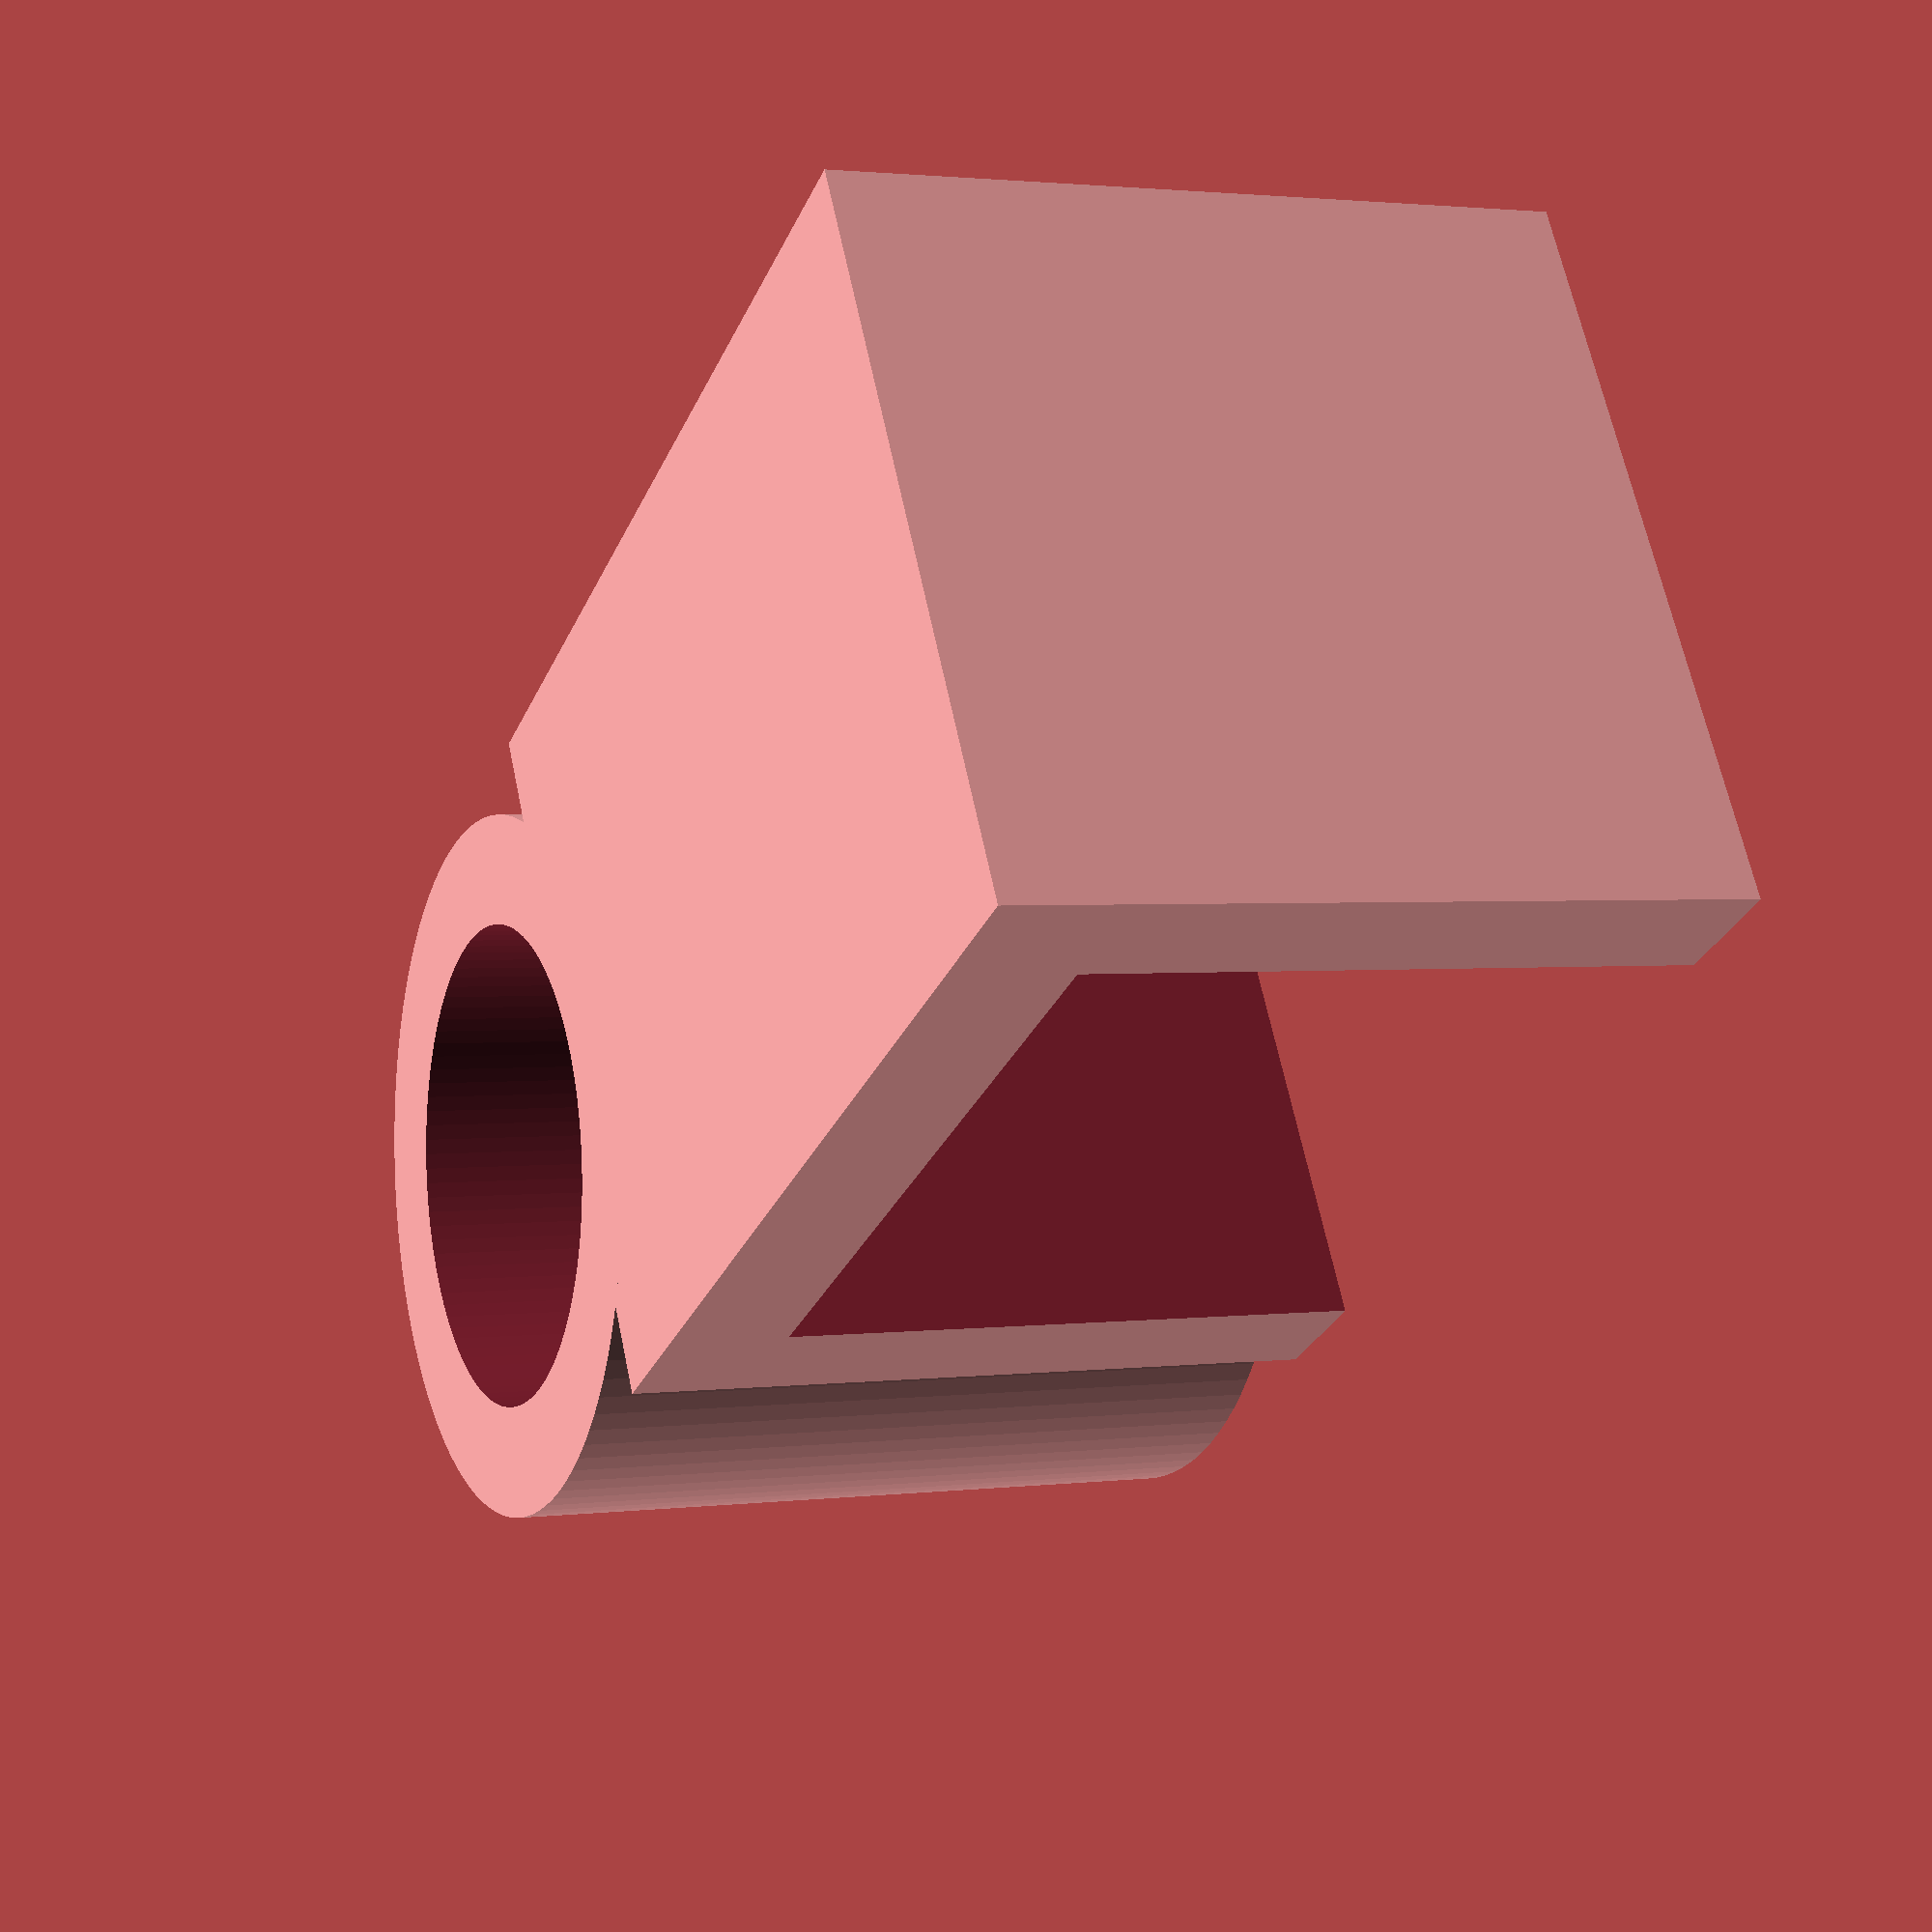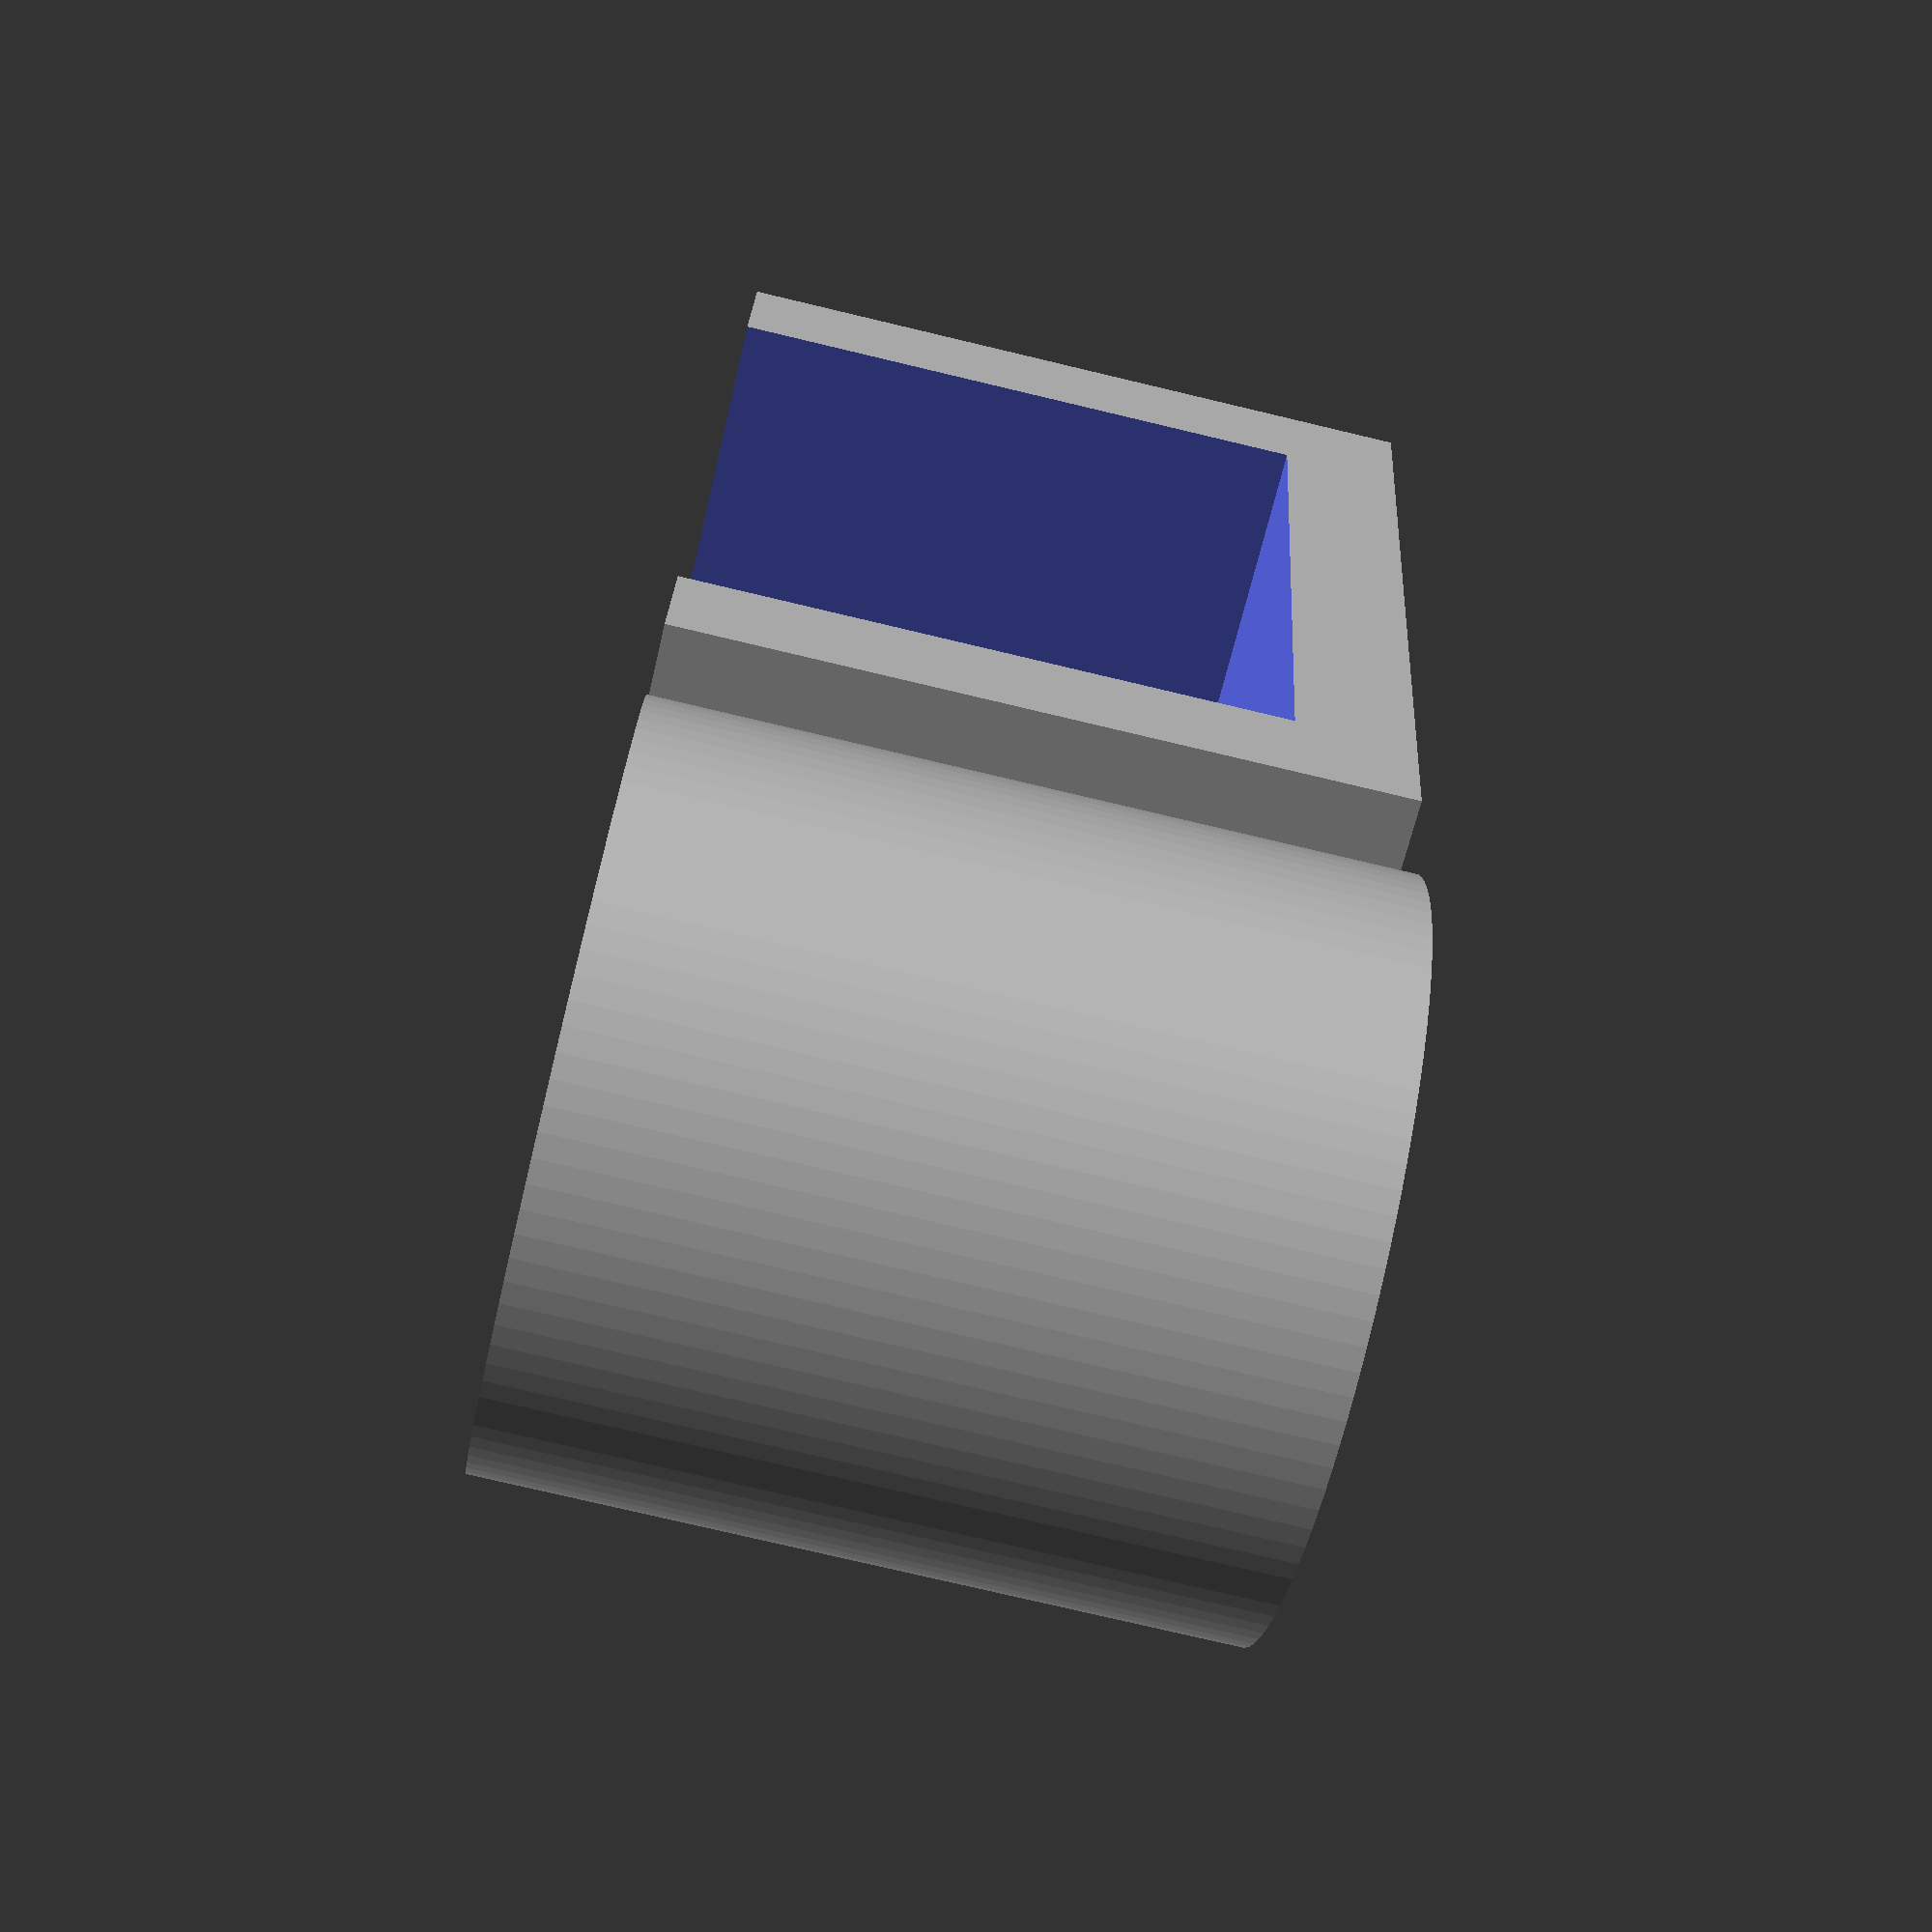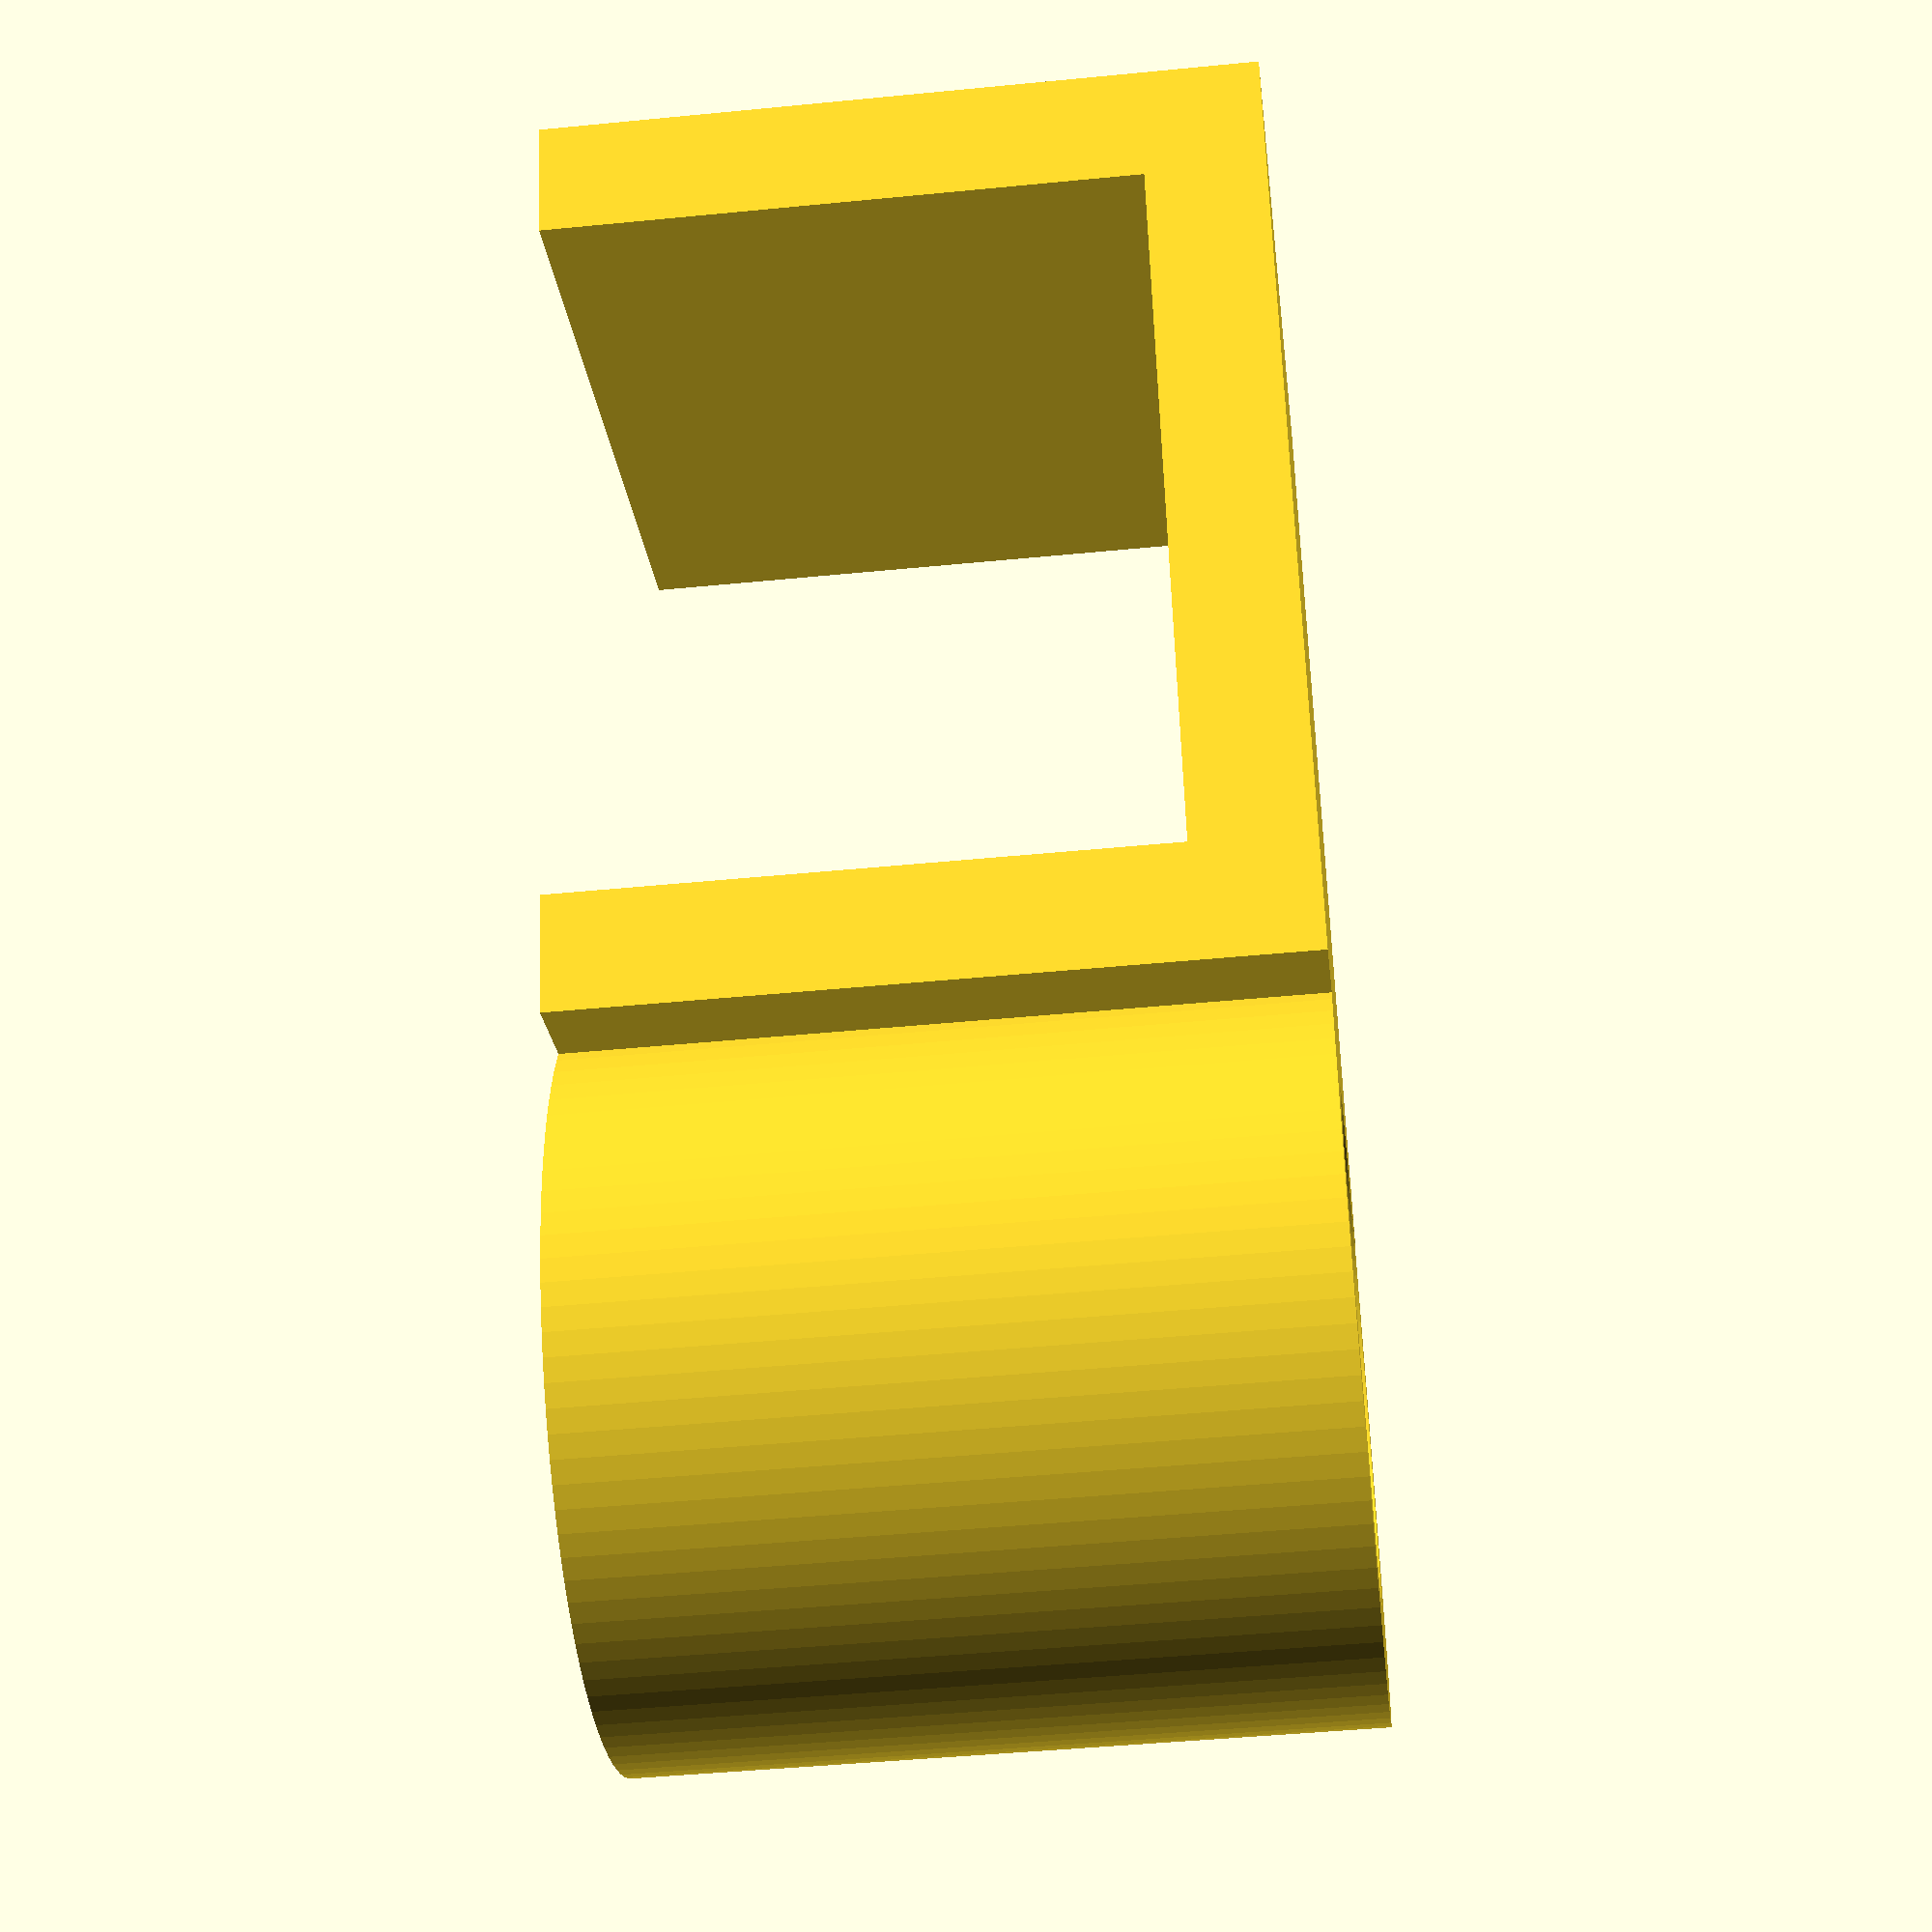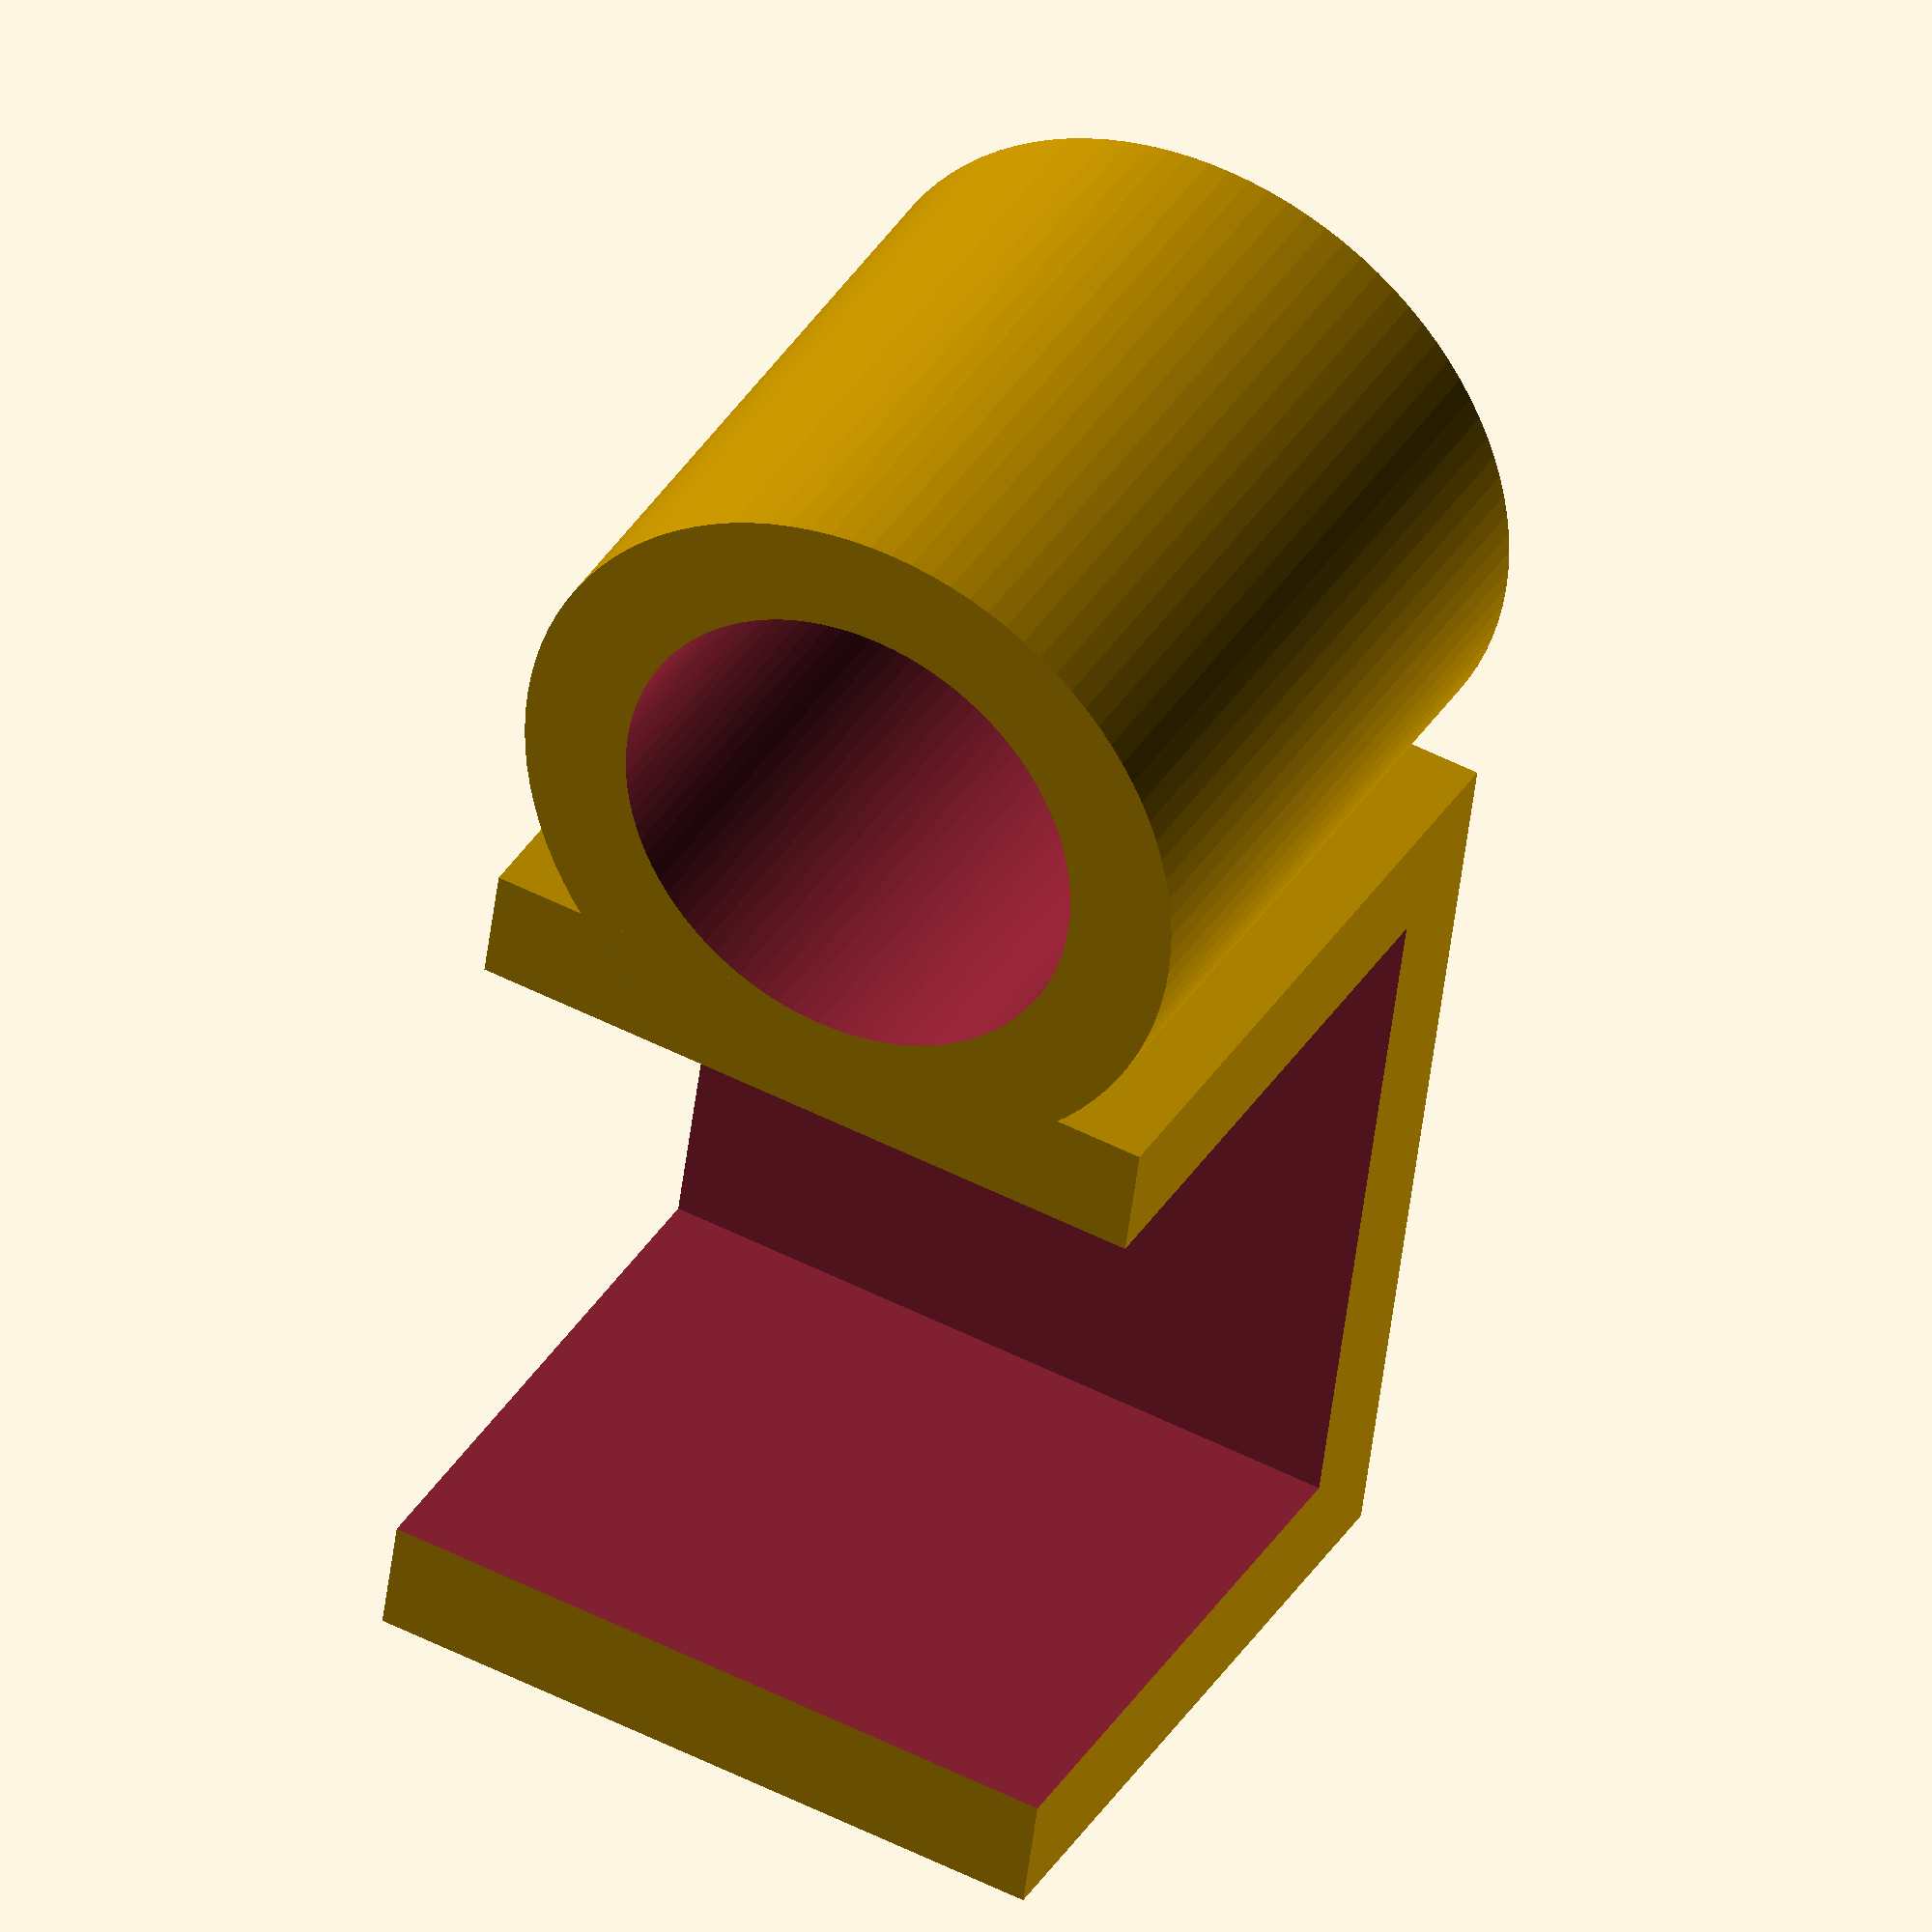
<openscad>
$fn = 100;

nozzleRadius = 0.35 / 2;
play = nozzleRadius;

plateThickness = 18.3;
mountLength = 15;
wallThickness = 3;
laserRadius = 12.09 / 2;

height = 2 * wallThickness + 2 * laserRadius;
width = 2 * wallThickness + plateThickness;
length = wallThickness + mountLength;

laserMount();

module laserMount()
{
    rotate([90, 0, 0])  //  Rotate the design to the most favourable orientation for FDM
    {
        difference()
        {
            union()
            {
                cube([width, length, height]);  //  Start with the base for the mount
                translate([-laserRadius, 0, wallThickness + laserRadius])
                {
                    rotate([-90, 0, 0])
                    {
                        cylinder(r = laserRadius + wallThickness, h = length);  //  Base for the laser mount
                    }
                }
            }
            translate([wallThickness, wallThickness, -0.1])
            {
                cube([plateThickness, mountLength + 0.1, height + 0.2]); // Cut out the shape of the plate the design is attached to
            }
            translate([-laserRadius, 0, wallThickness + laserRadius])
            {
                rotate([-90, 0, 0])
                {
                    translate([0, 0, -0.1])
                    {
                        cylinder(r = laserRadius + play, h = length + 0.2);   //  Cut out the shape of the laser with a little play to provide a nice fit
                    }
                }
            }
        }
    }
}
</openscad>
<views>
elev=358.2 azim=209.8 roll=245.8 proj=p view=solid
elev=75.8 azim=282.2 roll=76.6 proj=p view=solid
elev=45.0 azim=289.8 roll=96.5 proj=p view=solid
elev=143.3 azim=277.7 roll=152.3 proj=o view=solid
</views>
